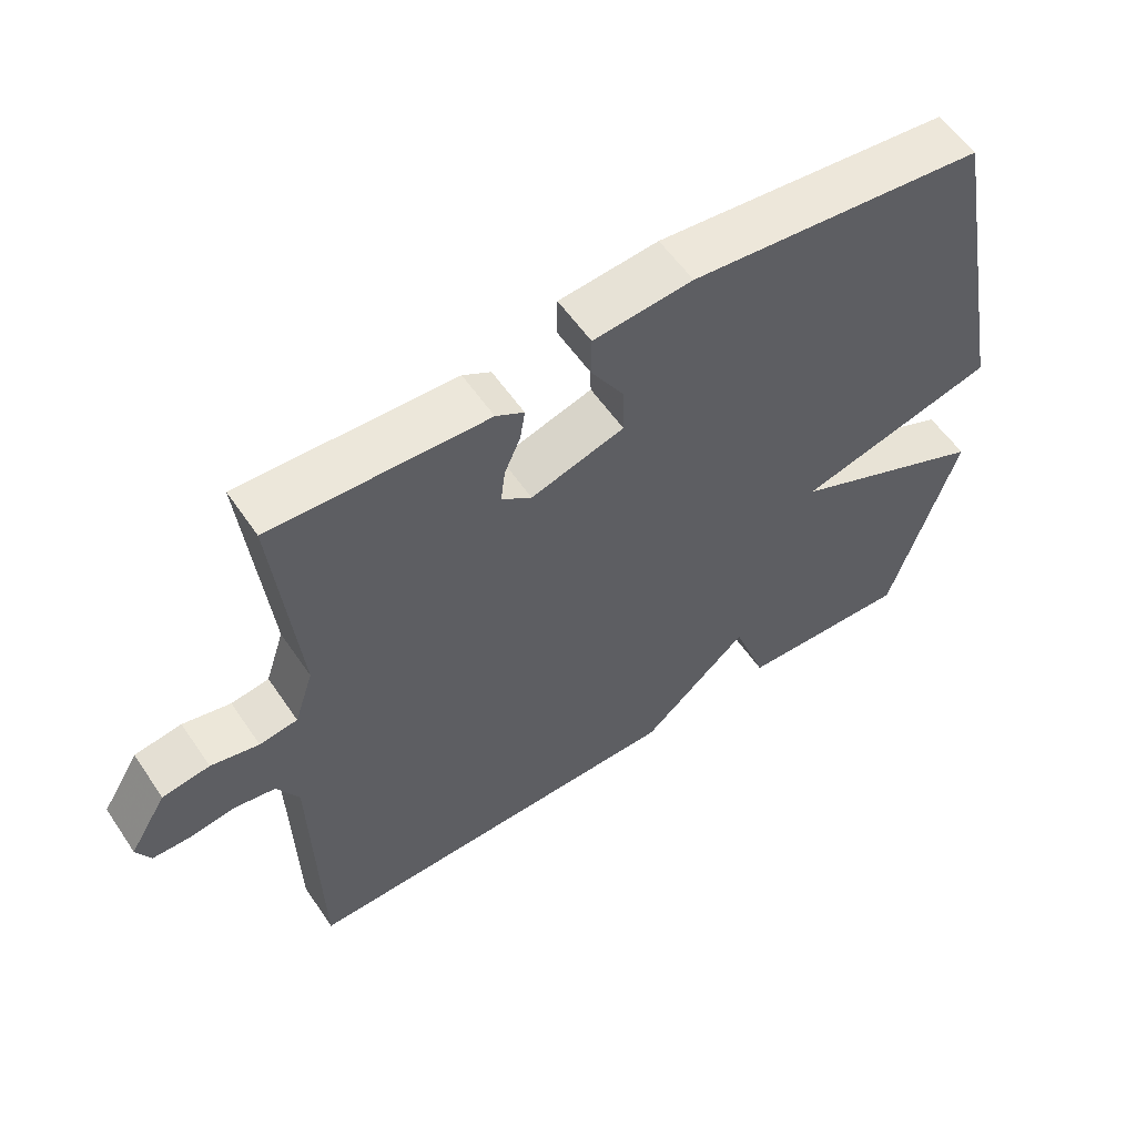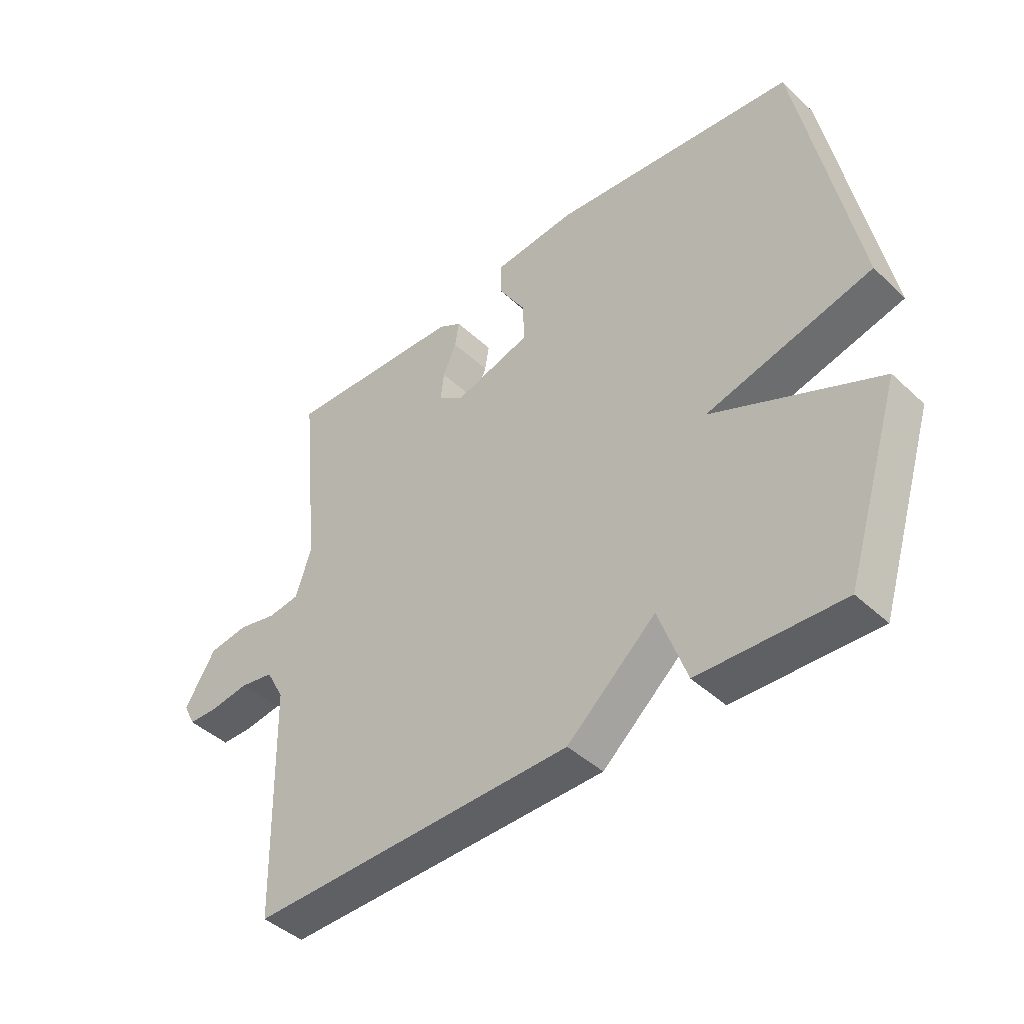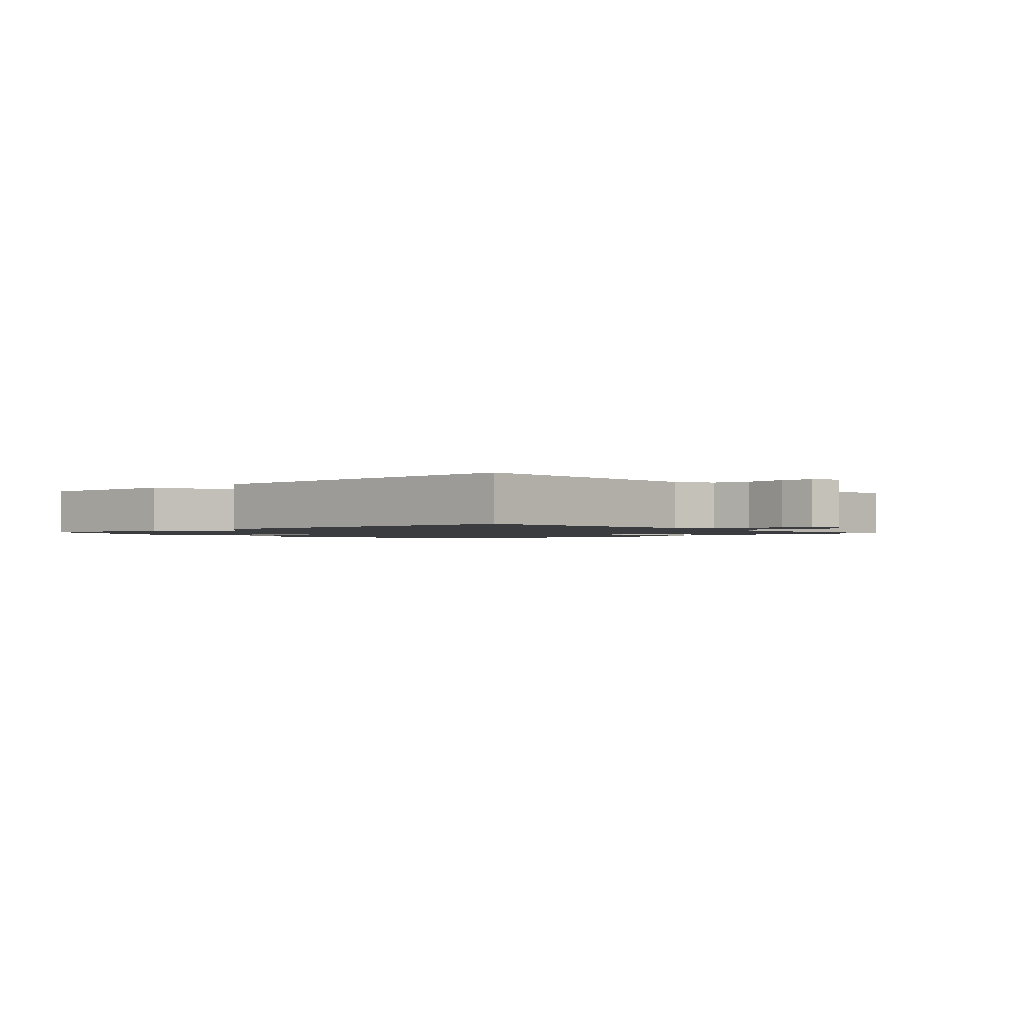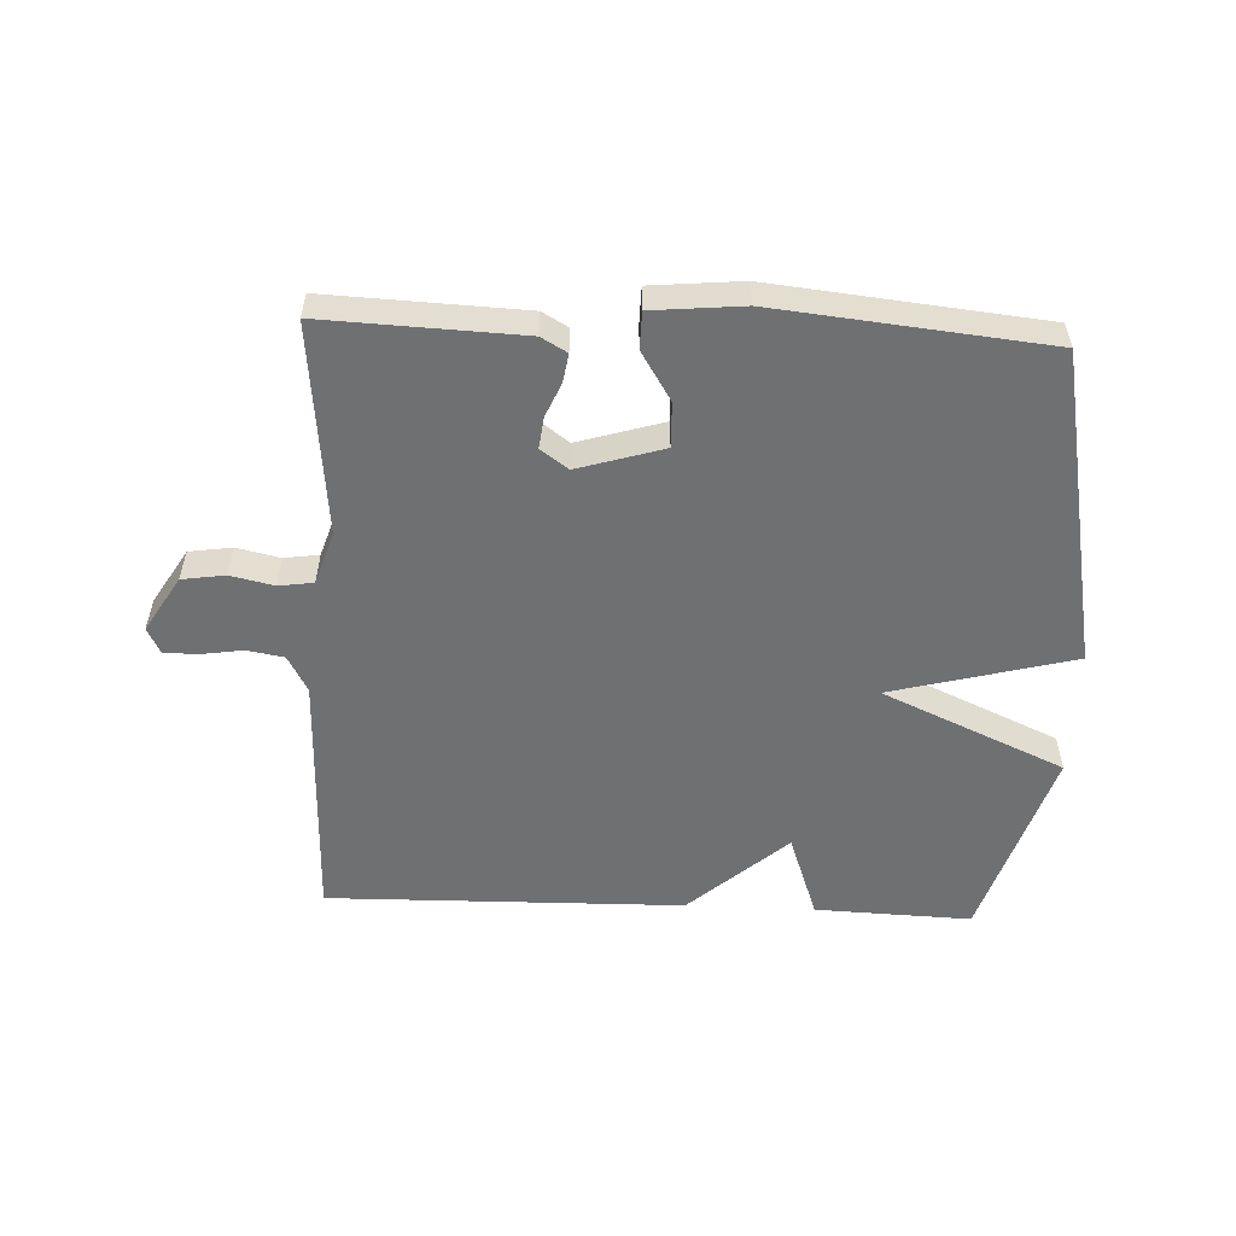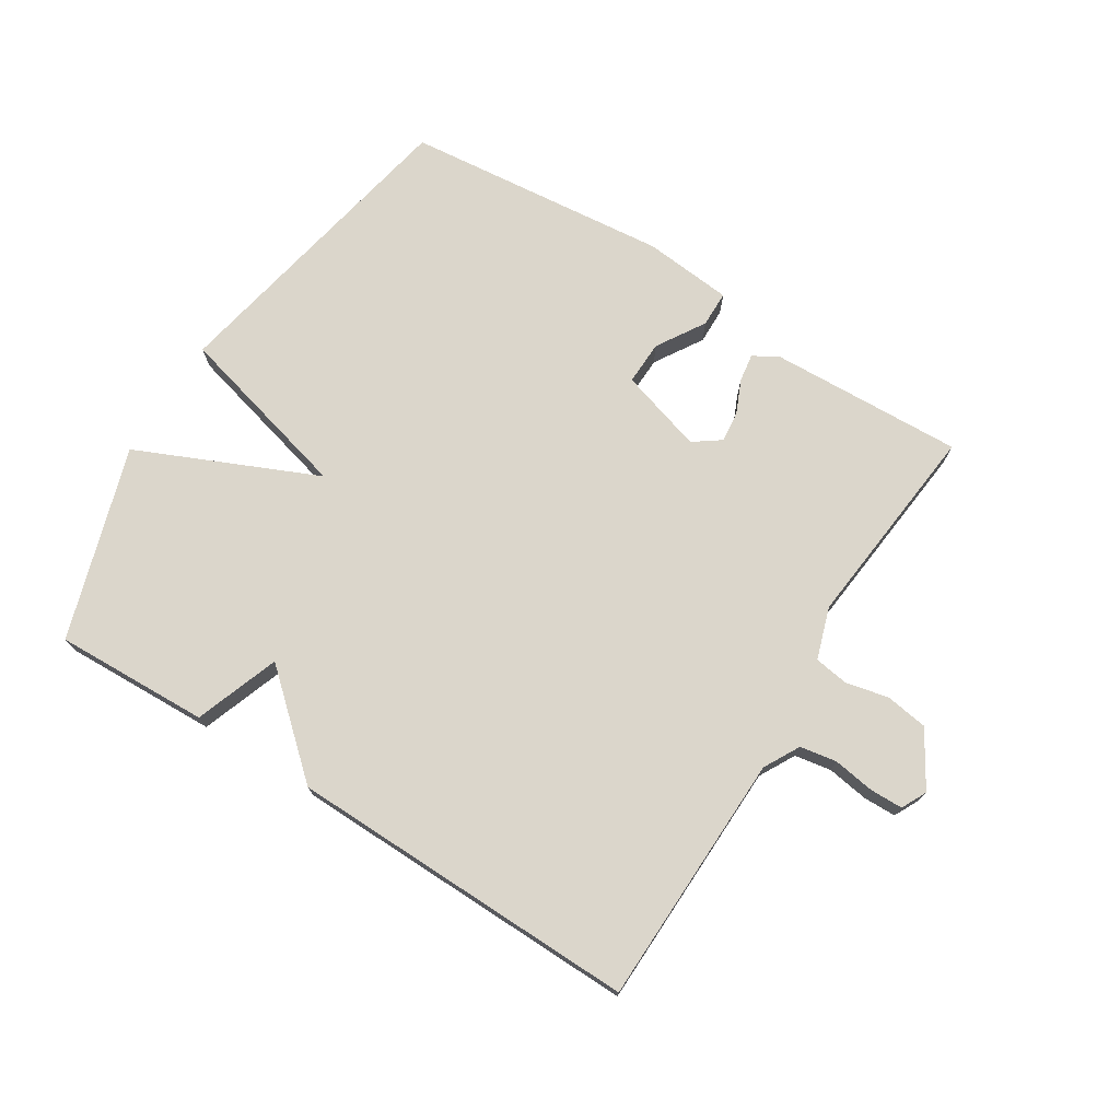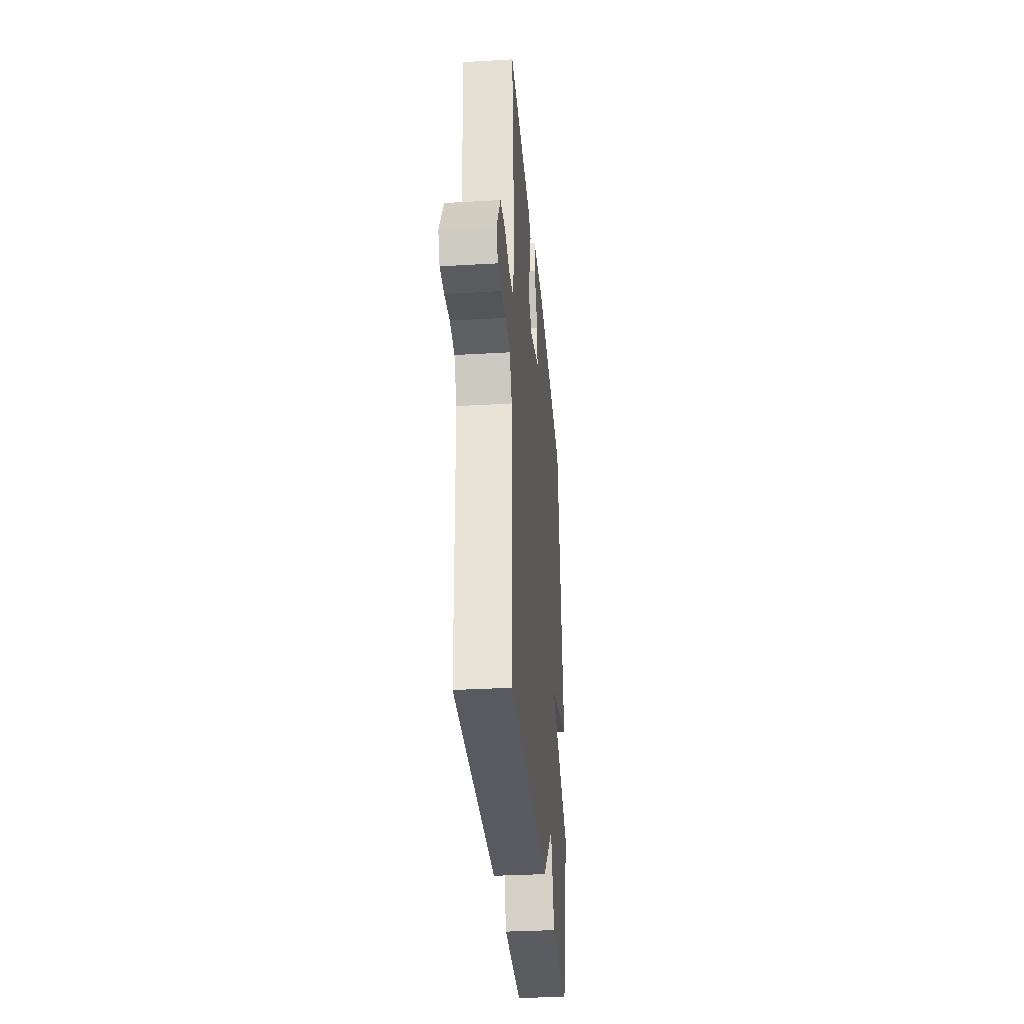
<metadata>
{"format":"obj","ext":"obj","renderer":"f3d","projection":"perspective","resolution":1024,"background":"white","views":[{"elev":57.0,"azim":-33.9,"up":"+Z"},{"elev":-43.5,"azim":42.5,"up":"+Z"},{"elev":-1.6,"azim":-138.4,"up":"+Y"},{"elev":-54.8,"azim":-2.5,"up":"+Y"},{"elev":73.6,"azim":-147.8,"up":"+Y"},{"elev":-32.8,"azim":-85.4,"up":"+Z"}]}
</metadata>
<code>
v 0.5 0.07 0.5
v 0.596 0.07 0.005
v 0.312 0.07 -0.069
v 0.596 0.07 -0.195
v 0.5 0.07 -0.5
v 0.256 0.07 -0.491
v 0.208 0.07 -0.357
v 0.056 0.07 -0.491
v -0.5 0.07 -0.5
v -0.509 0.07 -0.1
v -0.54 0.07 -0.043
v -0.598 0.07 -0.033
v -0.664 0.07 -0.043
v -0.716 0.07 -0.042
v -0.736 0.07 -0.002
v -0.683 0.07 0.085
v -0.616 0.07 0.095
v -0.548 0.07 0.08
v -0.494 0.07 0.088
v -0.467 0.07 0.17
v -0.5 0.07 0.5
v -0.193 0.07 0.487
v -0.153 0.07 0.464
v -0.16 0.07 0.42
v -0.183 0.07 0.367
v -0.189 0.07 0.318
v -0.146 0.07 0.287
v -0.013 0.07 0.327
v -0.015 0.07 0.397
v -0.062 0.07 0.473
v -0.061 0.07 0.53
v 0.08 0.07 0.543
v 0.5 0 0.5
v 0.596 0 0.005
v 0.312 0 -0.069
v 0.596 0 -0.195
v 0.5 0 -0.5
v 0.256 0 -0.491
v 0.208 0 -0.357
v 0.056 0 -0.491
v -0.5 0 -0.5
v -0.509 0 -0.1
v -0.54 0 -0.043
v -0.598 0 -0.033
v -0.664 0 -0.043
v -0.716 0 -0.042
v -0.736 0 -0.002
v -0.683 0 0.085
v -0.616 0 0.095
v -0.548 0 0.08
v -0.494 0 0.088
v -0.467 0 0.17
v -0.5 0 0.5
v -0.193 0 0.487
v -0.153 0 0.464
v -0.16 0 0.42
v -0.183 0 0.367
v -0.189 0 0.318
v -0.146 0 0.287
v -0.013 0 0.327
v -0.015 0 0.397
v -0.062 0 0.473
v -0.061 0 0.53
v 0.08 0 0.543
f 1 2 3
f 32 1 3
f 31 32 3
f 30 31 3
f 29 30 3
f 28 29 3
f 27 28 3
f 26 27 3
f 23 24 25
f 22 23 25
f 21 22 25
f 20 21 25
f 19 20 25 26
f 16 17 18
f 15 16 18
f 14 15 18
f 13 14 18
f 12 13 18
f 11 12 18 19
f 19 26 3
f 11 19 3
f 10 11 3
f 9 10 3
f 8 9 3
f 7 8 3
f 5 6 7
f 4 5 7
f 3 4 7
f 35 34 33
f 35 33 64
f 35 64 63
f 35 63 62
f 35 62 61
f 35 61 60
f 35 60 59
f 35 59 58
f 57 56 55
f 57 55 54
f 57 54 53
f 57 53 52
f 58 57 52 51
f 50 49 48
f 50 48 47
f 50 47 46
f 50 46 45
f 50 45 44
f 51 50 44 43
f 35 58 51
f 35 51 43
f 35 43 42
f 35 42 41
f 35 41 40
f 35 40 39
f 39 38 37
f 39 37 36
f 39 36 35
f 1 33 34 2
f 2 34 35 3
f 3 35 36 4
f 4 36 37 5
f 5 37 38 6
f 6 38 39 7
f 7 39 40 8
f 8 40 41 9
f 9 41 42 10
f 10 42 43 11
f 11 43 44 12
f 12 44 45 13
f 13 45 46 14
f 14 46 47 15
f 15 47 48 16
f 16 48 49 17
f 17 49 50 18
f 18 50 51 19
f 19 51 52 20
f 20 52 53 21
f 21 53 54 22
f 22 54 55 23
f 23 55 56 24
f 24 56 57 25
f 25 57 58 26
f 26 58 59 27
f 27 59 60 28
f 28 60 61 29
f 29 61 62 30
f 30 62 63 31
f 31 63 64 32
f 32 64 33 1

</code>
